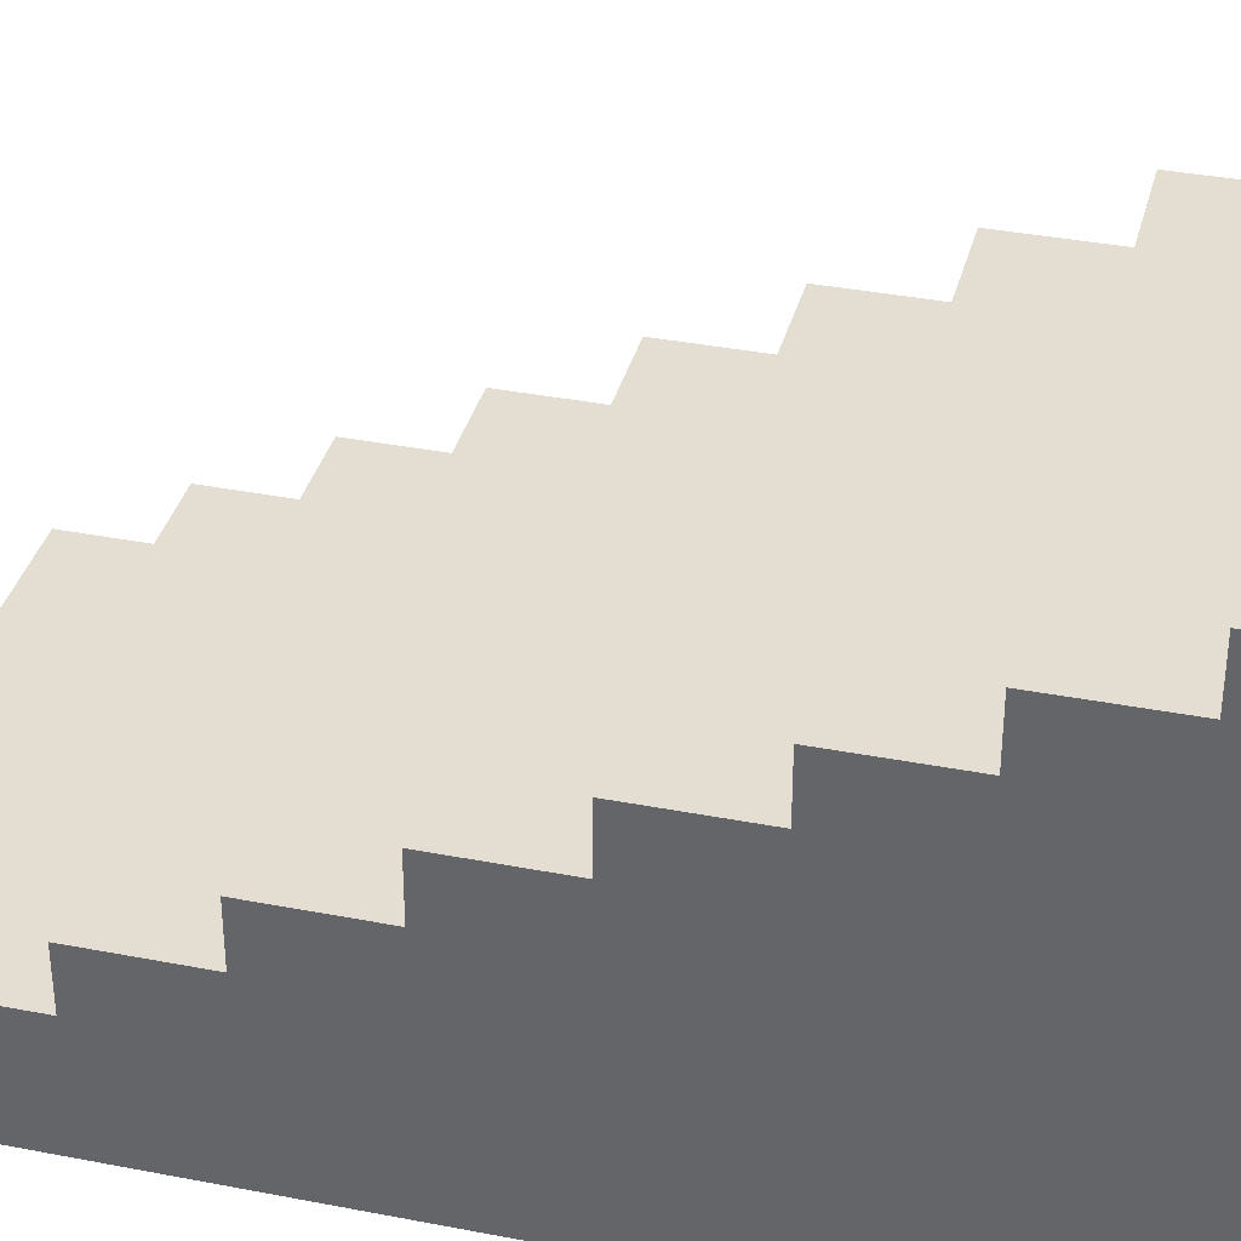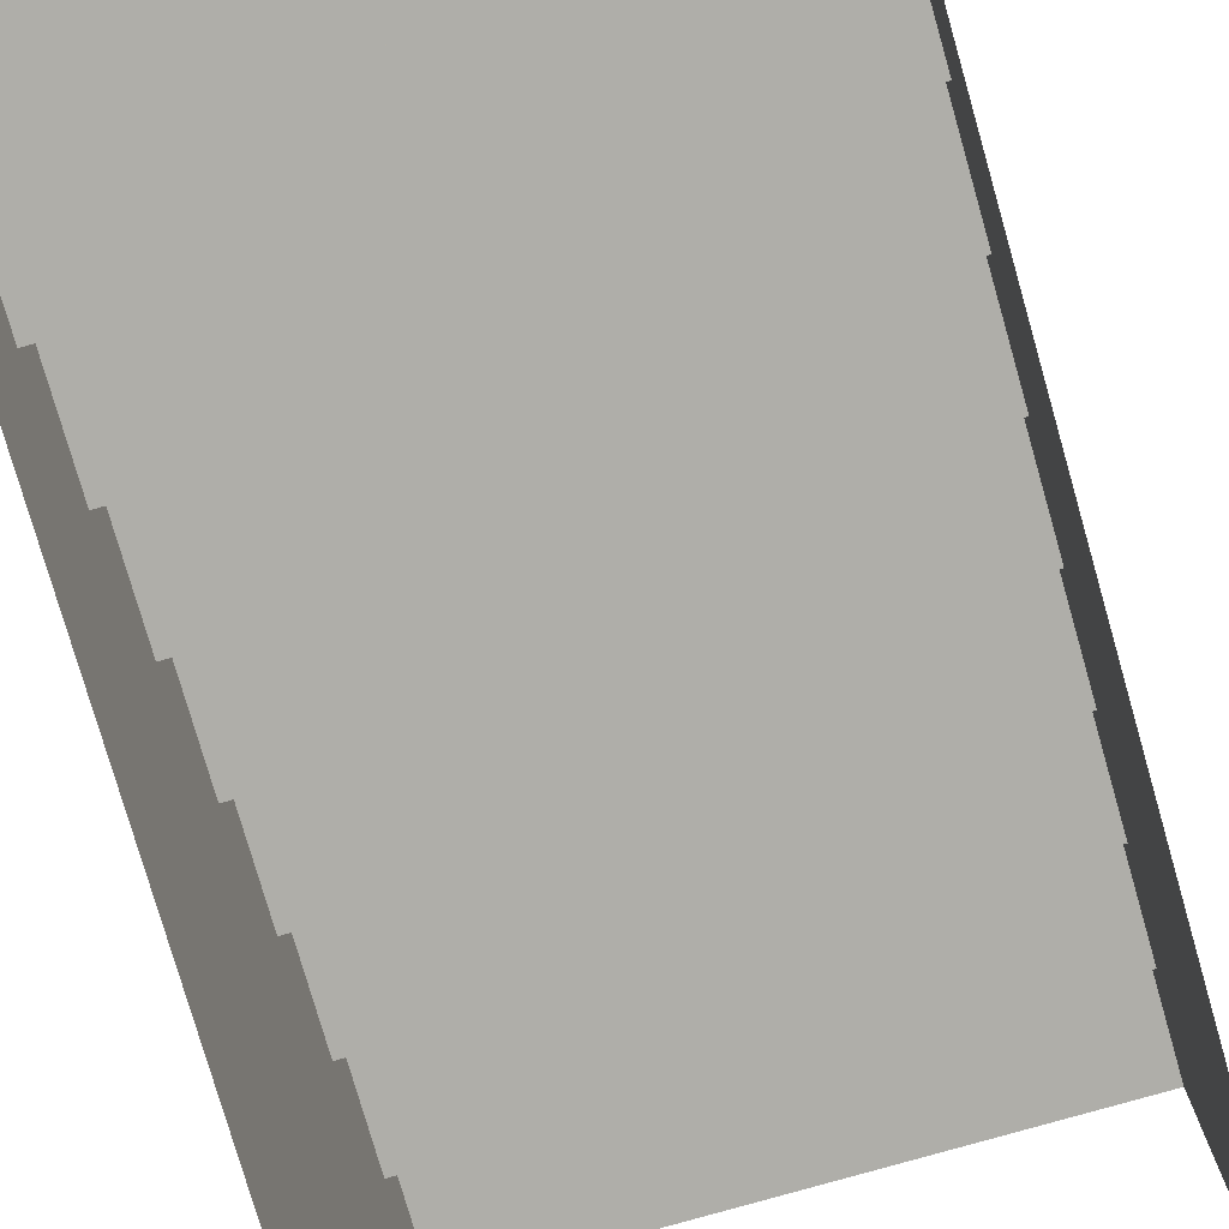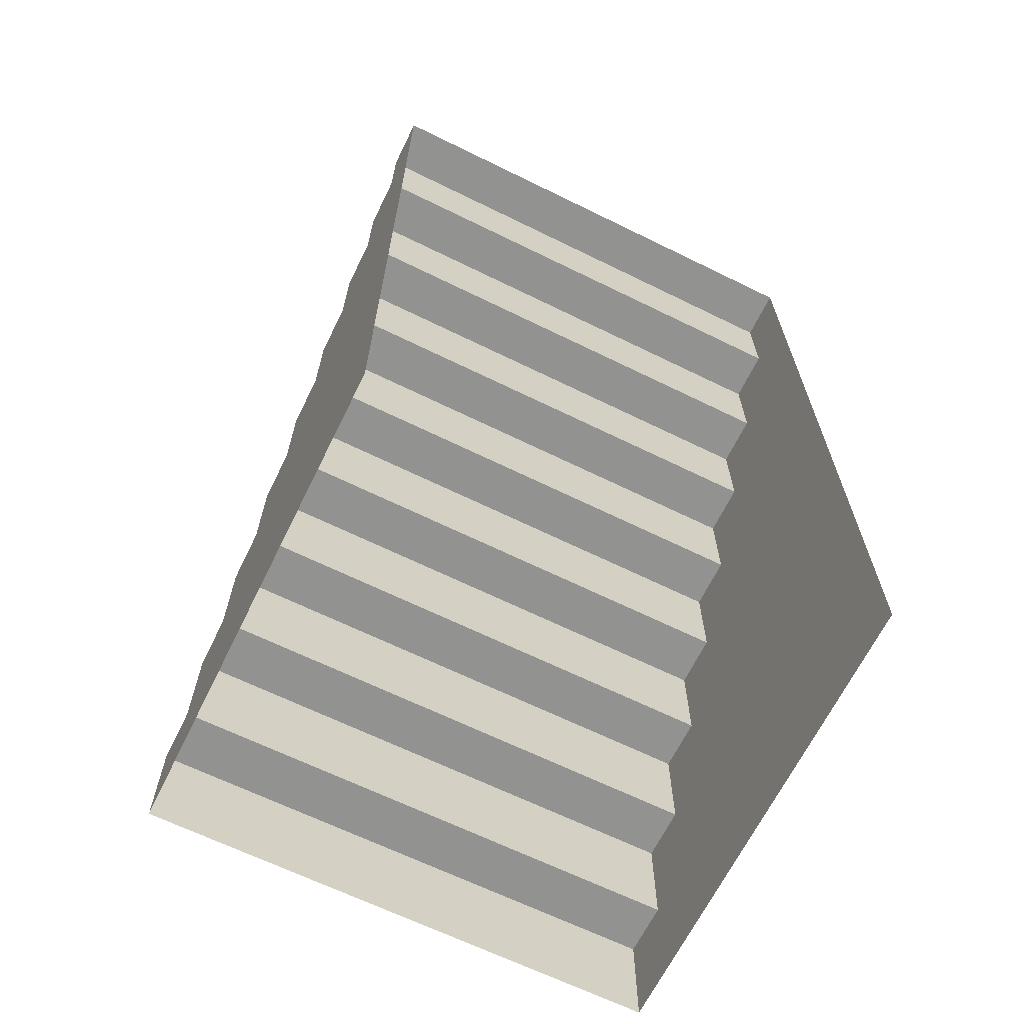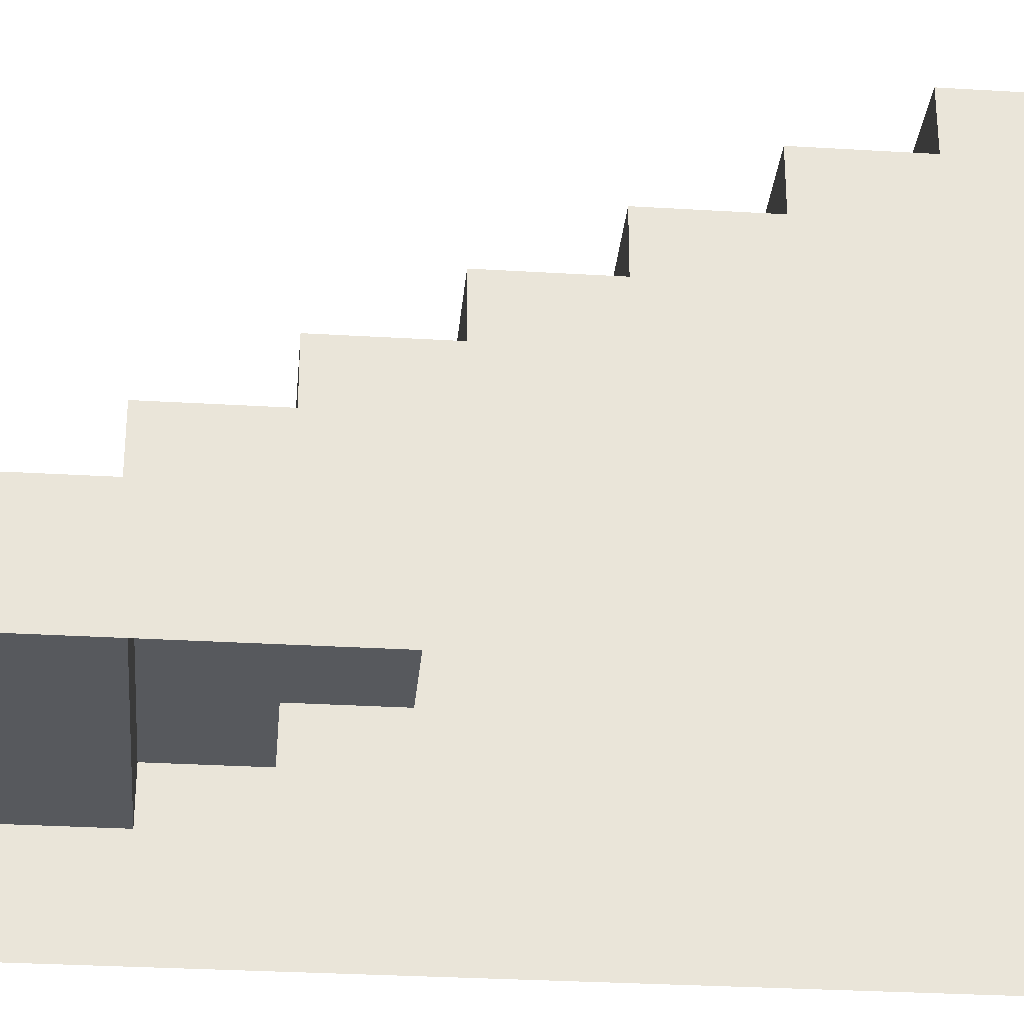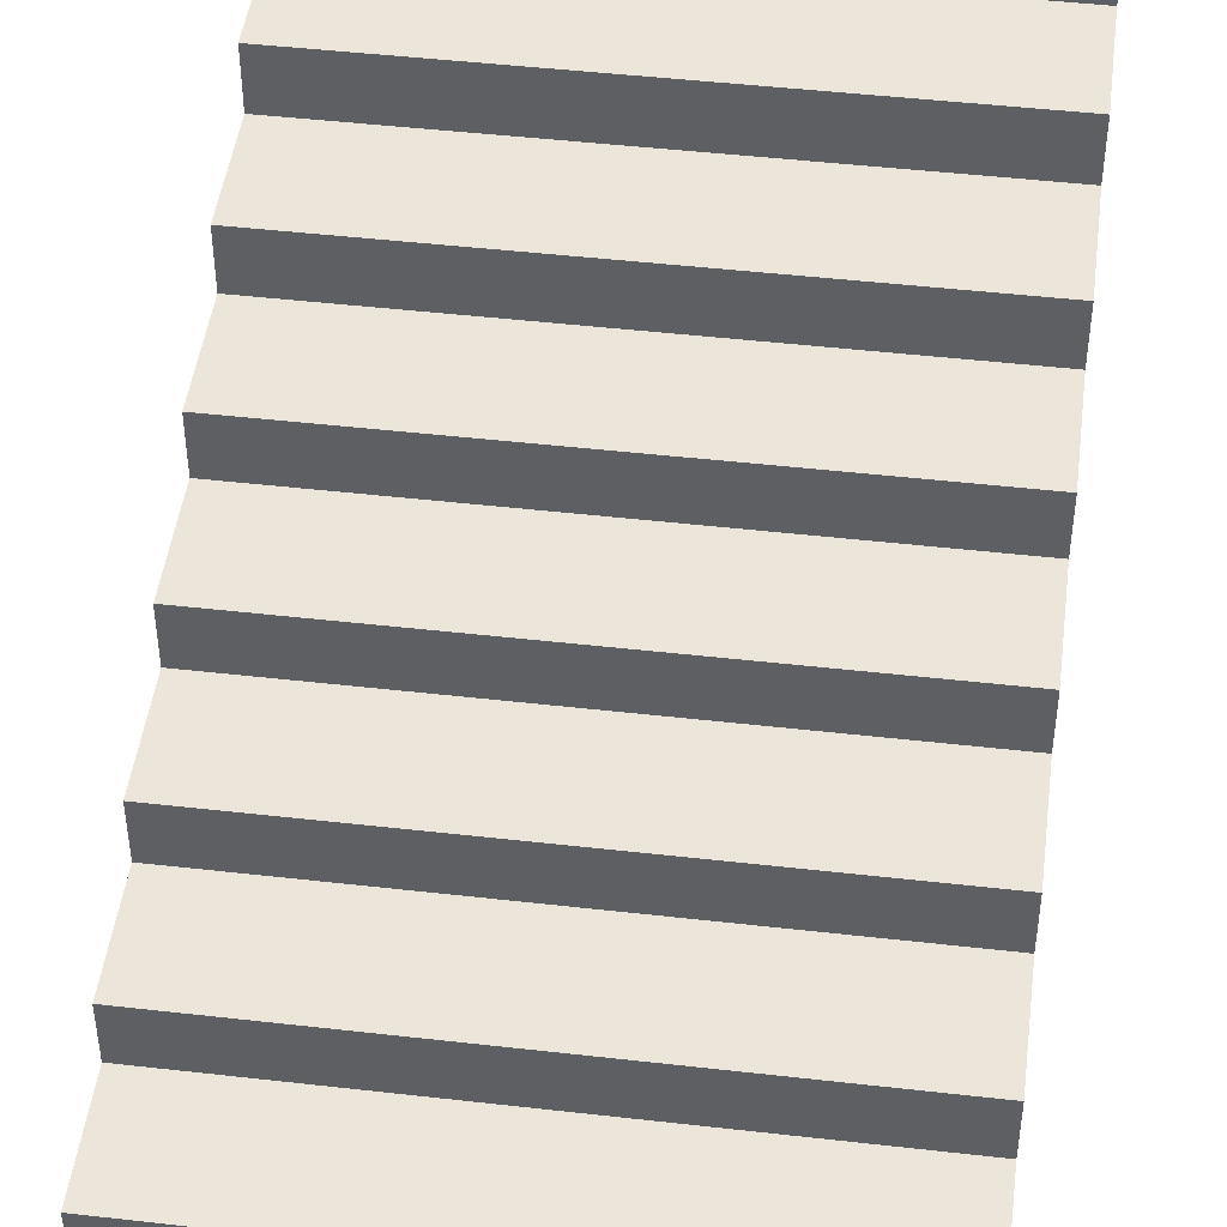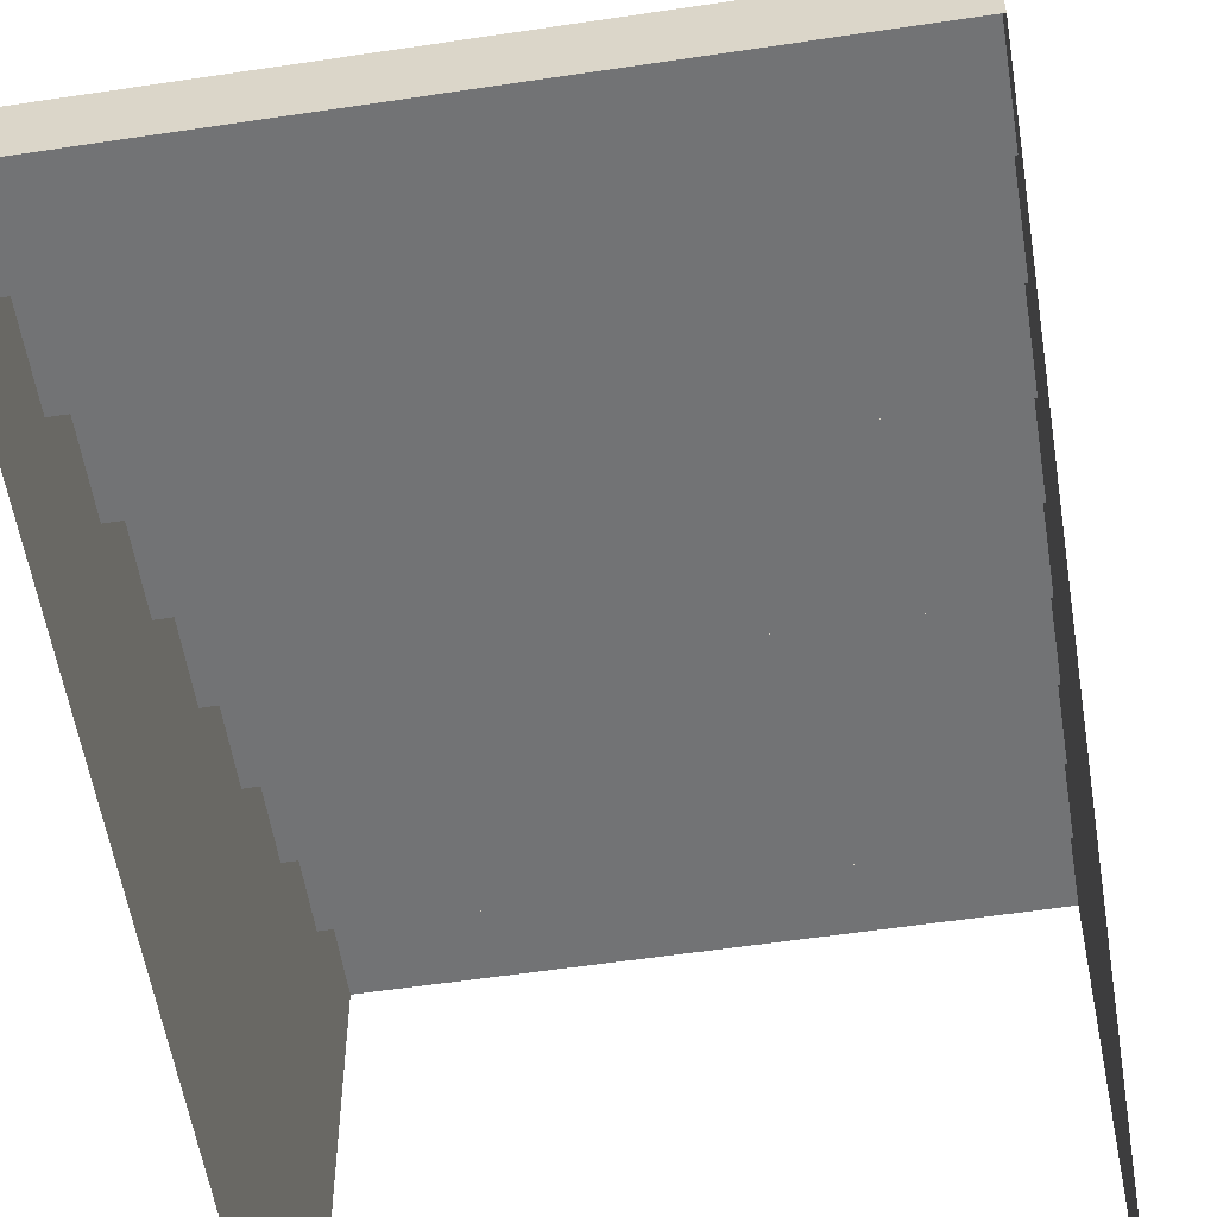
<metadata>
{"format":"obj","ext":"obj","renderer":"f3d","projection":"perspective","resolution":1024,"background":"white","views":[{"elev":36.1,"azim":104.3,"up":"+Y"},{"elev":-77.5,"azim":16.0,"up":"+Y"},{"elev":-66.2,"azim":-26.2,"up":"+Z"},{"elev":-29.6,"azim":84.9,"up":"+Y"},{"elev":46.7,"azim":7.4,"up":"+Y"},{"elev":-55.7,"azim":9.0,"up":"+Y"}]}
</metadata>
<code>
g default
v -1.011 -2.949 -1.197
v -1.011 -2.62 -1.197
v -1.011 -2.29 -1.197
v -1.011 -1.961 -1.197
v -1.011 -1.631 -1.197
v -1.011 -1.302 -1.197
v -1.011 -0.9726 -1.197
v -1.011 -0.6432 -1.197
v -1.011 -0.3138 -1.197
v -1.011 0.01564 -1.197
v -1.011 -2.949 -0.5702
v -1.011 -2.62 -0.5702
v -1.011 -2.29 -0.5702
v -1.011 -1.961 -0.5702
v -1.011 -1.631 -0.5702
v -1.011 -1.302 -0.5702
v -1.011 -0.9726 -0.5702
v -1.011 -0.6432 -0.5702
v -1.011 -0.3138 -0.5702
v -1.011 0.01564 -0.5702
v -1.011 -2.949 0.05628
v -1.011 -2.62 0.05628
v -1.011 -2.29 0.05628
v -1.011 -1.961 0.05628
v -1.011 -1.631 0.05628
v -1.011 -1.302 0.05628
v -1.011 -0.9726 0.05628
v -1.011 -0.6432 0.05628
v -1.011 -0.3138 0.05628
v -1.011 -2.949 0.6828
v -1.011 -2.62 0.6828
v -1.011 -2.29 0.6828
v -1.011 -1.961 0.6828
v -1.011 -1.631 0.6828
v -1.011 -1.302 0.6828
v -1.011 -0.9726 0.6828
v -1.011 -0.6432 0.6828
v -1.011 -2.949 1.309
v -1.011 -2.62 1.309
v -1.011 -2.29 1.309
v -1.011 -1.961 1.309
v -1.011 -1.631 1.309
v -1.011 -1.302 1.309
v -1.011 -0.9726 1.309
v -1.011 -2.949 1.936
v -1.011 -2.62 1.936
v -1.011 -2.29 1.936
v -1.011 -1.961 1.936
v -1.011 -1.631 1.936
v -1.011 -1.302 1.936
v -1.011 -2.949 2.562
v -1.011 -2.62 2.562
v -1.011 -2.29 2.562
v -1.011 -1.961 2.562
v -1.011 -1.631 2.562
v -1.011 -2.949 3.189
v -1.011 -2.62 3.189
v -1.011 -2.29 3.189
v -1.011 -1.961 3.189
v -1.011 -2.949 3.815
v -1.011 -2.62 3.815
v -1.011 -2.29 3.815
v -1.011 -2.949 4.442
v -1.011 -2.62 4.442
v 2.14 -2.949 -1.197
v 2.14 -2.62 -1.197
v 2.14 -2.62 -0.5702
v 2.14 -2.949 -0.5702
v 2.14 -2.29 -1.197
v 2.14 -2.29 -0.5702
v 2.14 -1.961 -1.197
v 2.14 -1.961 -0.5702
v 2.14 -1.631 -1.197
v 2.14 -1.631 -0.5702
v 2.14 -1.302 -1.197
v 2.14 -1.302 -0.5702
v 2.14 -0.9726 -1.197
v 2.14 -0.9726 -0.5702
v 2.14 -0.6432 -1.197
v 2.14 -0.6432 -0.5702
v 2.14 -0.3138 -1.197
v 2.14 -0.3138 -0.5702
v 2.14 0.01564 -1.197
v 2.14 0.01564 -0.5702
v 2.14 -2.62 0.05628
v 2.14 -2.949 0.05628
v 2.14 -2.29 0.05628
v 2.14 -1.961 0.05628
v 2.14 -1.631 0.05628
v 2.14 -1.302 0.05628
v 2.14 -0.9726 0.05628
v 2.14 -0.6432 0.05628
v 2.14 -0.3138 0.05628
v 2.14 -2.62 0.6828
v 2.14 -2.949 0.6828
v 2.14 -2.29 0.6828
v 2.14 -1.961 0.6828
v 2.14 -1.631 0.6828
v 2.14 -1.302 0.6828
v 2.14 -0.9726 0.6828
v 2.14 -0.6432 0.6828
v 2.14 -2.62 1.309
v 2.14 -2.949 1.309
v 2.14 -2.29 1.309
v 2.14 -1.961 1.309
v 2.14 -1.631 1.309
v 2.14 -1.302 1.309
v 2.14 -0.9726 1.309
v 2.14 -2.62 1.936
v 2.14 -2.949 1.936
v 2.14 -2.29 1.936
v 2.14 -1.961 1.936
v 2.14 -1.631 1.936
v 2.14 -1.302 1.936
v 2.14 -2.62 2.562
v 2.14 -2.949 2.562
v 2.14 -2.29 2.562
v 2.14 -1.961 2.562
v 2.14 -1.631 2.562
v 2.14 -2.62 3.189
v 2.14 -2.949 3.189
v 2.14 -2.29 3.189
v 2.14 -1.961 3.189
v 2.14 -2.62 3.815
v 2.14 -2.949 3.815
v 2.14 -2.29 3.815
v 2.14 -2.62 4.442
v 2.14 -2.949 4.442
g pPlane1
f 65 66 67 68
f 66 69 70 67
f 69 71 72 70
f 71 73 74 72
f 73 75 76 74
f 75 77 78 76
f 77 79 80 78
f 79 81 82 80
f 81 83 84 82
f 68 67 85 86
f 67 70 87 85
f 70 72 88 87
f 72 74 89 88
f 74 76 90 89
f 76 78 91 90
f 78 80 92 91
f 80 82 93 92
f 86 85 94 95
f 85 87 96 94
f 87 88 97 96
f 88 89 98 97
f 89 90 99 98
f 90 91 100 99
f 91 92 101 100
f 95 94 102 103
f 94 96 104 102
f 96 97 105 104
f 97 98 106 105
f 98 99 107 106
f 99 100 108 107
f 103 102 109 110
f 102 104 111 109
f 104 105 112 111
f 105 106 113 112
f 106 107 114 113
f 110 109 115 116
f 109 111 117 115
f 111 112 118 117
f 112 113 119 118
f 116 115 120 121
f 115 117 122 120
f 117 118 123 122
f 121 120 124 125
f 120 122 126 124
f 125 124 127 128
f 1 11 12 2
f 2 12 13 3
f 3 13 14 4
f 4 14 15 5
f 5 15 16 6
f 6 16 17 7
f 7 17 18 8
f 8 18 19 9
f 9 19 20 10
f 11 21 22 12
f 12 22 23 13
f 13 23 24 14
f 14 24 25 15
f 15 25 26 16
f 16 26 27 17
f 17 27 28 18
f 18 28 29 19
f 21 30 31 22
f 22 31 32 23
f 23 32 33 24
f 24 33 34 25
f 25 34 35 26
f 26 35 36 27
f 27 36 37 28
f 30 38 39 31
f 31 39 40 32
f 32 40 41 33
f 33 41 42 34
f 34 42 43 35
f 35 43 44 36
f 38 45 46 39
f 39 46 47 40
f 40 47 48 41
f 41 48 49 42
f 42 49 50 43
f 45 51 52 46
f 46 52 53 47
f 47 53 54 48
f 48 54 55 49
f 51 56 57 52
f 52 57 58 53
f 53 58 59 54
f 56 60 61 57
f 57 61 62 58
f 60 63 64 61
f 10 20 84 83
f 20 19 82 84
f 19 29 93 82
f 29 28 92 93
f 28 37 101 92
f 37 36 100 101
f 36 44 108 100
f 44 43 107 108
f 43 50 114 107
f 50 49 113 114
f 49 55 119 113
f 55 54 118 119
f 54 59 123 118
f 59 58 122 123
f 58 62 126 122
f 62 61 124 126
f 61 64 127 124
f 64 63 128 127

</code>
